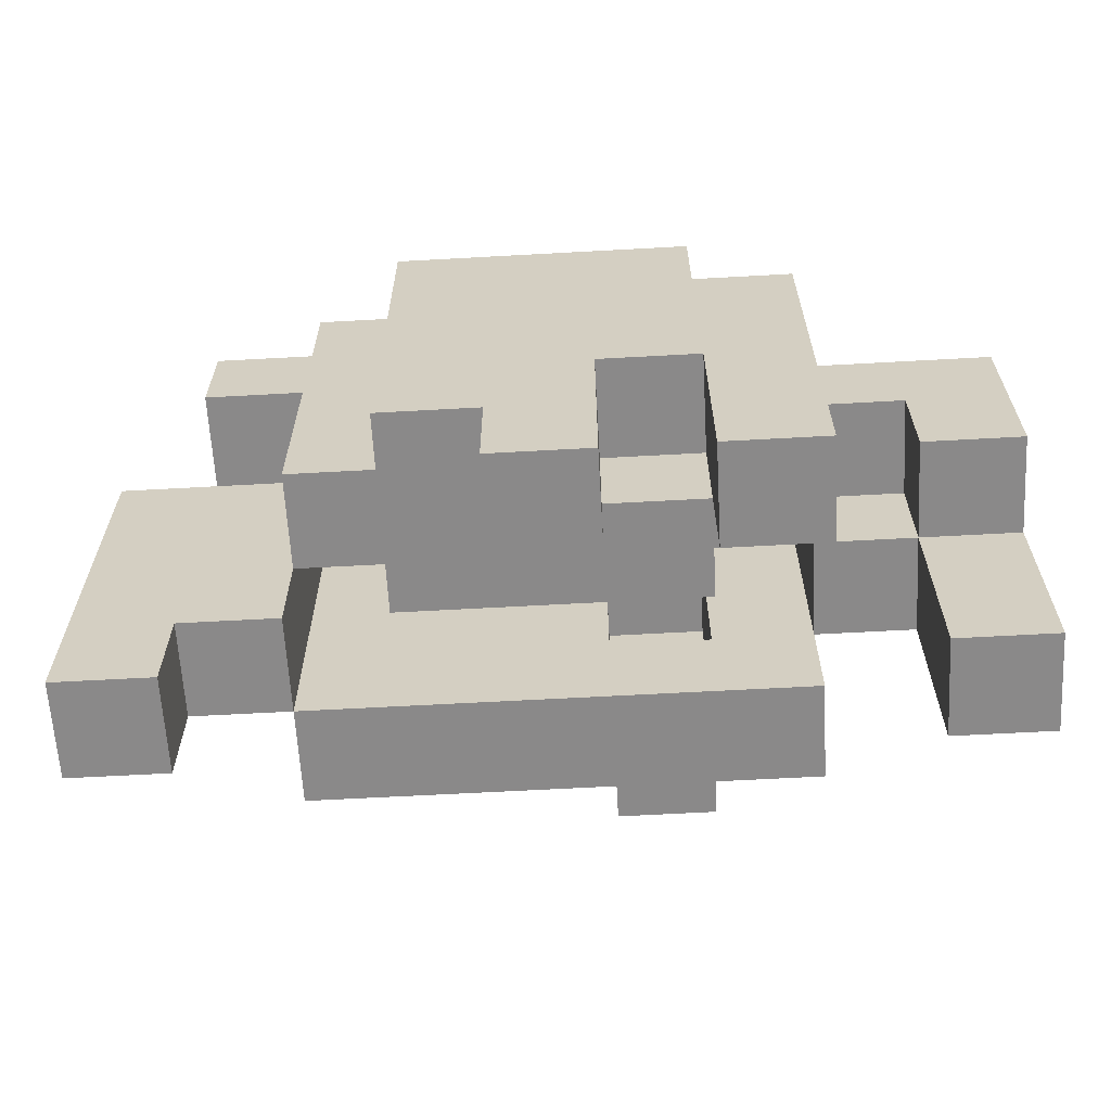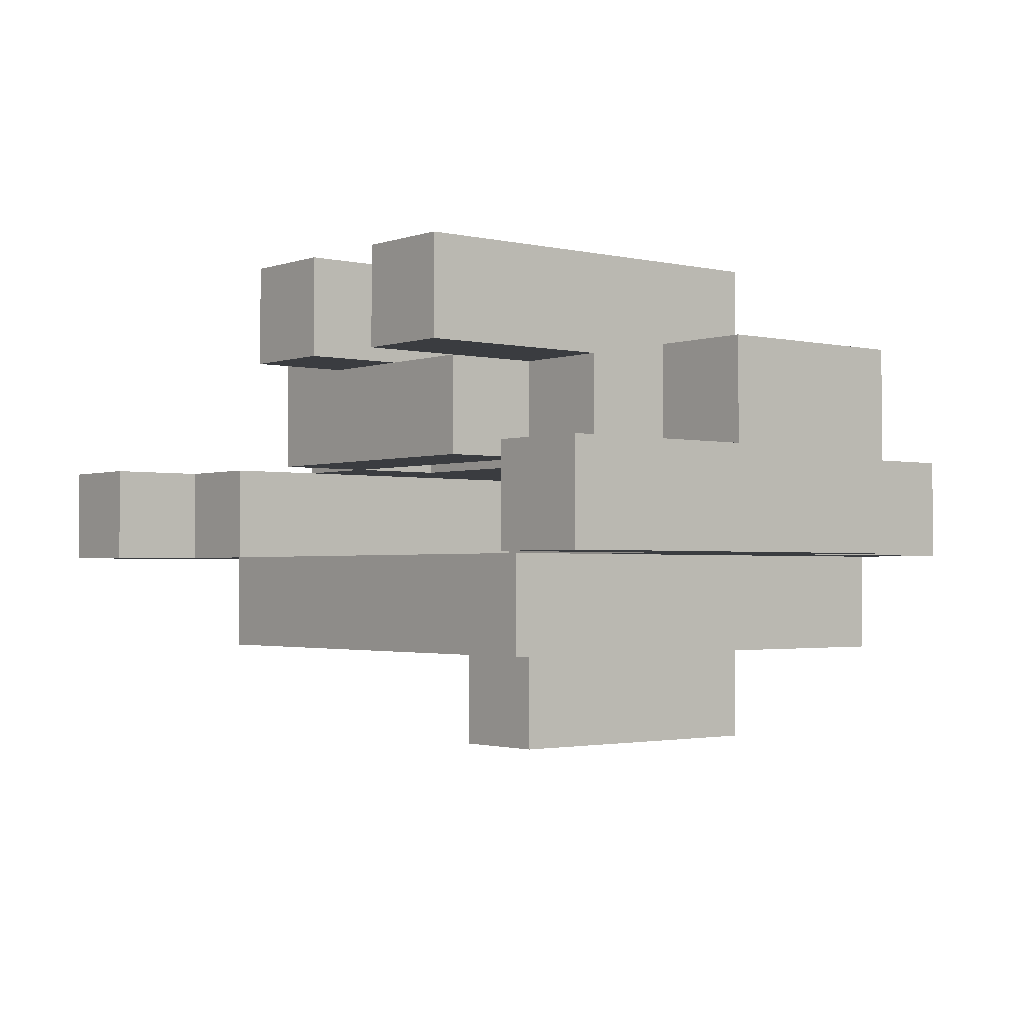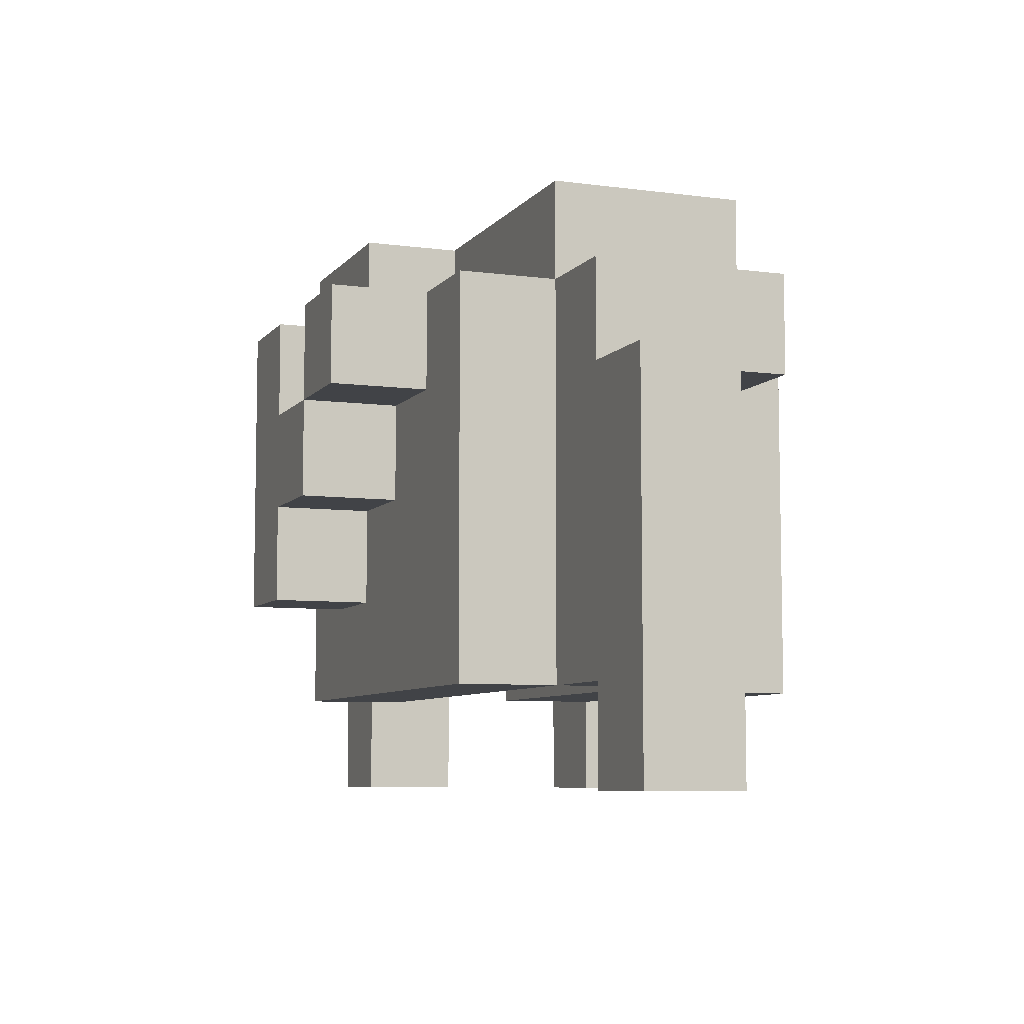
<metadata>
{"format":"obj","ext":"obj","renderer":"f3d","projection":"perspective","resolution":1024,"background":"white","views":[{"elev":-63.3,"azim":-176.8,"up":"+Z"},{"elev":-1.9,"azim":-129.4,"up":"+Y"},{"elev":-7.2,"azim":69.0,"up":"+Z"}]}
</metadata>
<code>
o
v -0.4 0 0.2
v -0.4 0 -0.1
v -0.4 0 -0.2
v -0.4 0.1 0.2
v -0.4 0.1 0.1
v -0.4 0.1 0
v -0.4 0.1 -0.1
v -0.4 0.1 -0.2
v -0.4 0.2 0.2
v -0.4 0.2 0.1
v -0.4 0.2 0
v -0.3 0 0.4
v -0.3 0 0.2
v -0.3 0.1 0.4
v -0.3 0.1 0.2
v -0.2 -0.1 0.4
v -0.2 -0.1 0.2
v -0.2 -0.1 0.1
v -0.2 -0.1 -0.1
v -0.2 0 0.4
v -0.2 0 0.2
v -0.2 0 0.1
v -0.2 0 0
v -0.2 0 -0.1
v -0.2 0.1 0.3
v -0.2 0.1 0.2
v -0.2 0.1 0.1
v -0.2 0.1 0
v -0.2 0.2 0.3
v -0.2 0.2 0.2
v -0.2 0.2 0.1
v -0.2 0.2 0
v -0.2 0.2 -0.2
v -0.2 0.3 0.2
v -0.2 0.3 0
v -0.2 0.3 -0.2
v -0.1 -0.2 0.3
v -0.1 -0.2 0.1
v -0.1 -0.2 0
v -0.1 -0.1 0.3
v -0.1 -0.1 0.2
v -0.1 -0.1 0.1
v -0.1 -0.1 0
v -0.1 0.1 0.4
v -0.1 0.1 0.3
v -0.1 0.1 0
v -0.1 0.1 -0.1
v -0.1 0.2 0.4
v -0.1 0.2 0.3
v -0.1 0.2 0.2
v -0.1 0.2 0
v -0.1 0.2 -0.1
v -0.1 0.3 0.3
v -0.1 0.3 0.2
v 0 -0.1 0.1
v 0 -0.1 0
v 0 0 0.1
v 0 0 0
v 0 0.2 0
v 0 0.2 -0.1
v 0 0.2 -0.2
v 0 0.3 0
v 0 0.3 -0.2
v 0.1 -0.2 0.3
v 0.1 -0.2 0.2
v 0.1 -0.1 0.3
v 0.1 -0.1 0.2
v 0.1 -0.1 0.1
v 0.1 0 0.2
v 0.1 0 0.1
v 0.2 0.1 0.4
v 0.2 0.1 0.3
v 0.2 0.1 0.1
v 0.2 0.1 0
v 0.2 0.2 0.4
v 0.2 0.2 0.3
v 0.2 0.2 0.1
v 0.2 0.2 0
v 0.3 0 0.3
v 0.3 0 0.2
v 0.3 0 0.1
v 0.3 0 0
v 0.3 0 -0.1
v 0.3 0.1 0.3
v 0.3 0.1 0.2
v 0.3 0.1 0.1
v 0.3 0.1 0
v 0.3 0.1 -0.1
v 0.4 0 -0.1
v 0.4 0 -0.2
v 0.4 0.1 -0.1
v 0.4 0.1 -0.2
v -0.3 0 0
v -0.3 0 -0.1
v -0.3 0 -0.2
v -0.3 0.1 0.1
v -0.3 0.1 0
v -0.3 0.1 -0.1
v -0.3 0.1 -0.2
v -0.3 0.2 0.1
v -0.3 0.2 0
v -0.2 0 0.3
v -0.2 0 0.2
v -0.2 0 0.1
v -0.2 0 0
v -0.2 0.1 0.3
v -0.2 0.1 0.2
v -0.2 0.1 0.1
v -0.2 0.1 0
v -0.1 -0.1 0.2
v -0.1 -0.1 0.1
v -0.1 -0.1 0
v -0.1 0 0.2
v -0.1 0 0.1
v -0.1 0 0
v -0.1 0.1 0.1
v -0.1 0.1 0
v -0.1 0.2 0.1
v -0.1 0.2 0
v -0.1 0.2 -0.1
v -0.1 0.2 -0.2
v -0.1 0.3 0
v -0.1 0.3 -0.2
v 0 -0.2 0.3
v 0 -0.2 0.2
v 0 -0.2 0.1
v 0 -0.2 0
v 0 -0.1 0.4
v 0 -0.1 0.3
v 0 -0.1 0.2
v 0 -0.1 0.1
v 0 -0.1 0
v 0 0 0.4
v 0 0 0.3
v 0.1 -0.2 0.2
v 0.1 -0.2 0.1
v 0.1 -0.1 0.2
v 0.1 -0.1 0.1
v 0.1 0.1 0.4
v 0.1 0.1 0.3
v 0.1 0.2 0.4
v 0.1 0.2 0.3
v 0.1 0.2 -0.1
v 0.1 0.2 -0.2
v 0.1 0.3 -0.1
v 0.1 0.3 -0.2
v 0.2 -0.2 0.3
v 0.2 -0.2 0.2
v 0.2 -0.1 0.3
v 0.2 -0.1 0.2
v 0.2 0.1 0
v 0.2 0.1 -0.1
v 0.2 0.2 0.3
v 0.2 0.2 0.2
v 0.2 0.2 0.1
v 0.2 0.2 0
v 0.2 0.3 0.3
v 0.2 0.3 0.2
v 0.2 0.3 0.1
v 0.2 0.3 -0.1
v 0.3 -0.1 0.3
v 0.3 -0.1 0
v 0.3 -0.1 -0.1
v 0.3 0 0.4
v 0.3 0 0.3
v 0.3 0 0.2
v 0.3 0 0.1
v 0.3 0 0
v 0.3 0 -0.1
v 0.3 0.1 0.3
v 0.3 0.1 0.2
v 0.3 0.1 0.1
v 0.3 0.1 0
v 0.3 0.2 0.4
v 0.3 0.2 0.3
v 0.3 0.2 0.2
v 0.3 0.2 0.1
v 0.3 0.2 0
v 0.4 0 0.3
v 0.4 0 0.2
v 0.4 0.1 0.3
v 0.4 0.1 0.2
v 0.4 0.2 0.3
v 0.4 0.2 0.2
v 0.5 0 0.2
v 0.5 0 0
v 0.5 0 -0.2
v 0.5 0.1 0.2
v 0.5 0.1 0
v 0.5 0.1 -0.2
v -0.3 0 0.4
v -0.3 0.1 0.4
v -0.2 -0.1 0.4
v -0.2 0 0.4
v -0.1 0.1 0.4
v -0.1 0.2 0.4
v 0 -0.1 0.4
v 0 0 0.4
v 0.1 0.1 0.4
v 0.1 0.2 0.4
v 0.2 0.1 0.4
v 0.2 0.2 0.4
v 0.3 0 0.4
v 0.3 0.2 0.4
v -0.2 0.1 0.3
v -0.2 0.2 0.3
v -0.1 -0.2 0.3
v -0.1 -0.1 0.3
v -0.1 0.1 0.3
v -0.1 0.2 0.3
v -0.1 0.3 0.3
v 0 -0.2 0.3
v 0 -0.1 0.3
v 0 0 0.3
v 0.1 -0.2 0.3
v 0.1 -0.1 0.3
v 0.1 0.1 0.3
v 0.1 0.2 0.3
v 0.2 -0.2 0.3
v 0.2 -0.1 0.3
v 0.2 0.1 0.3
v 0.2 0.2 0.3
v 0.2 0.3 0.3
v 0.3 -0.1 0.3
v 0.3 0 0.3
v 0.3 0.1 0.3
v 0.3 0.2 0.3
v 0.4 0 0.3
v 0.4 0.1 0.3
v 0.4 0.2 0.3
v -0.4 0 0.2
v -0.4 0.1 0.2
v -0.4 0.2 0.2
v -0.3 0 0.2
v -0.3 0.1 0.2
v -0.2 0.1 0.2
v -0.2 0.2 0.2
v -0.2 0.3 0.2
v -0.1 0.2 0.2
v -0.1 0.3 0.2
v 0 -0.2 0.2
v 0 -0.1 0.2
v 0.1 -0.2 0.2
v 0.1 -0.1 0.2
v 0.4 0 0.2
v 0.4 0.1 0.2
v 0.5 0 0.2
v 0.5 0.1 0.2
v 0 -0.1 0.1
v 0 0 0.1
v 0.1 -0.1 0.1
v 0.1 0 0.1
v -0.1 -0.1 0
v -0.1 0 0
v -0.1 0.1 0
v -0.1 0.2 0
v 0 -0.1 0
v 0 0 0
v 0.1 0.2 0
v 0.2 0.1 0
v 0.2 0.2 0
v -0.2 0 0.3
v -0.2 0.1 0.3
v -0.1 0 0.3
v -0.1 0.1 0.3
v 0 0 0.3
v 0.2 0.1 0.3
v 0.3 0 0.3
v 0.3 0.1 0.3
v -0.1 -0.1 0.2
v -0.1 0 0.2
v 0 -0.1 0.2
v 0 0 0.2
v 0.1 -0.2 0.2
v 0.1 -0.1 0.2
v 0.1 0 0.2
v 0.2 -0.2 0.2
v 0.2 -0.1 0.2
v 0.3 0.1 0.2
v 0.3 0.2 0.2
v 0.4 0.1 0.2
v 0.4 0.2 0.2
v -0.3 0.1 0.1
v -0.3 0.2 0.1
v -0.2 0.1 0.1
v -0.2 0.2 0.1
v -0.1 0.1 0.1
v -0.1 0.2 0.1
v 0 -0.2 0.1
v 0 -0.1 0.1
v 0 0.1 0.1
v 0 0.2 0.1
v 0.1 -0.2 0.1
v 0.1 -0.1 0.1
v 0.1 0.2 0.1
v 0.2 0.1 0.1
v 0.2 0.2 0.1
v -0.4 0.1 0
v -0.4 0.2 0
v -0.3 0 0
v -0.3 0.1 0
v -0.3 0.2 0
v -0.2 0 0
v -0.2 0.1 0
v -0.2 0.2 0
v -0.1 -0.2 0
v -0.1 -0.1 0
v -0.1 0.1 0
v -0.1 0.2 0
v -0.1 0.3 0
v 0 -0.2 0
v 0 -0.1 0
v 0 0.2 0
v 0 0.3 0
v 0.2 0.1 0
v 0.2 0.2 0
v 0.3 0.1 0
v 0.3 0.2 0
v -0.2 -0.1 -0.1
v -0.2 0 -0.1
v -0.1 0.1 -0.1
v -0.1 0.2 -0.1
v 0 0.2 -0.1
v 0.1 0.2 -0.1
v 0.1 0.3 -0.1
v 0.2 0.1 -0.1
v 0.2 0.3 -0.1
v 0.3 -0.1 -0.1
v 0.3 0 -0.1
v 0.3 0.1 -0.1
v 0.4 0 -0.1
v 0.4 0.1 -0.1
v -0.4 0 -0.2
v -0.4 0.1 -0.2
v -0.3 0 -0.2
v -0.3 0.1 -0.2
v -0.2 0.2 -0.2
v -0.2 0.3 -0.2
v -0.1 0.2 -0.2
v -0.1 0.3 -0.2
v 0 0.2 -0.2
v 0 0.3 -0.2
v 0.1 0.2 -0.2
v 0.1 0.3 -0.2
v 0.4 0 -0.2
v 0.4 0.1 -0.2
v 0.5 0 -0.2
v 0.5 0.1 -0.2
v -0.1 -0.2 0.3
v 0 -0.2 0.3
v 0.1 -0.2 0.3
v 0.2 -0.2 0.3
v 0 -0.2 0.2
v 0.1 -0.2 0.2
v 0.2 -0.2 0.2
v -0.1 -0.2 0.1
v 0 -0.2 0.1
v 0.1 -0.2 0.1
v -0.1 -0.2 0
v 0 -0.2 0
v -0.2 -0.1 0.4
v 0 -0.1 0.4
v -0.1 -0.1 0.3
v 0 -0.1 0.3
v 0.1 -0.1 0.3
v 0.2 -0.1 0.3
v 0.3 -0.1 0.3
v -0.2 -0.1 0.2
v -0.1 -0.1 0.2
v 0 -0.1 0.2
v 0.1 -0.1 0.2
v 0.2 -0.1 0.2
v -0.2 -0.1 0.1
v -0.1 -0.1 0.1
v 0 -0.1 0.1
v 0.1 -0.1 0.1
v -0.1 -0.1 0
v 0 -0.1 0
v 0.1 -0.1 0
v 0.3 -0.1 0
v -0.2 -0.1 -0.1
v 0.3 -0.1 -0.1
v -0.3 0 0.4
v -0.2 0 0.4
v 0 0 0.4
v 0.3 0 0.4
v 0 0 0.3
v 0.3 0 0.3
v 0.4 0 0.3
v -0.4 0 0.2
v -0.3 0 0.2
v -0.2 0 0.2
v 0.3 0 0.2
v 0.4 0 0.2
v 0.5 0 0.2
v -0.3 0 0.1
v -0.2 0 0.1
v 0.3 0 0.1
v 0.4 0 0.1
v -0.3 0 0
v -0.2 0 0
v 0.3 0 0
v 0.4 0 0
v 0.5 0 0
v -0.4 0 -0.1
v -0.3 0 -0.1
v 0.3 0 -0.1
v 0.4 0 -0.1
v -0.4 0 -0.2
v -0.3 0 -0.2
v 0.4 0 -0.2
v 0.5 0 -0.2
v -0.2 0.1 0.3
v -0.1 0.1 0.3
v 0.2 0.1 0.3
v 0.3 0.1 0.3
v -0.2 0.1 0.2
v -0.1 0.1 0.2
v 0 0.1 0.2
v 0.2 0.1 0.2
v 0.3 0.1 0.2
v -0.2 0.1 0.1
v -0.1 0.1 0.1
v 0 0.1 0.1
v 0.2 0.1 0.1
v 0.3 0.1 0.1
v -0.2 0.1 0
v -0.1 0.1 0
v 0.2 0.1 0
v 0.3 0.1 0
v -0.1 0.1 -0.1
v 0.2 0.1 -0.1
v -0.1 0.2 0.1
v 0 0.2 0.1
v 0.1 0.2 0.1
v 0.2 0.2 0.1
v -0.2 0.2 0
v -0.1 0.2 0
v 0.1 0.2 0
v 0.2 0.2 0
v -0.1 0.2 -0.1
v 0 0.2 -0.1
v 0.1 0.2 -0.1
v -0.2 0.2 -0.2
v -0.1 0.2 -0.2
v 0 0.2 -0.2
v 0.1 0.2 -0.2
v -0.1 -0.1 0.2
v 0 -0.1 0.2
v 0.1 -0.1 0.2
v -0.1 -0.1 0.1
v 0 -0.1 0.1
v 0.1 -0.1 0.1
v -0.1 -0.1 0
v 0 -0.1 0
v -0.2 0 0.3
v -0.1 0 0.3
v 0 0 0.3
v 0.3 0 0.3
v -0.2 0 0.2
v -0.1 0 0.2
v 0 0 0.2
v 0.1 0 0.2
v 0.3 0 0.2
v -0.2 0 0.1
v -0.1 0 0.1
v 0 0 0.1
v 0.1 0 0.1
v 0.3 0 0.1
v -0.2 0 0
v -0.1 0 0
v 0 0 0
v 0.1 0 0
v 0.3 0 0
v -0.2 0 -0.1
v 0.3 0 -0.1
v -0.3 0.1 0.4
v -0.1 0.1 0.4
v 0.1 0.1 0.4
v 0.2 0.1 0.4
v -0.2 0.1 0.3
v -0.1 0.1 0.3
v 0.1 0.1 0.3
v 0.2 0.1 0.3
v -0.3 0.1 0.2
v -0.2 0.1 0.2
v 0.3 0.1 0.2
v 0.4 0.1 0.2
v 0.5 0.1 0.2
v -0.3 0.1 0.1
v -0.2 0.1 0.1
v 0.3 0.1 0.1
v 0.4 0.1 0.1
v -0.4 0.1 0
v -0.3 0.1 0
v -0.2 0.1 0
v 0.3 0.1 0
v 0.4 0.1 0
v 0.5 0.1 0
v -0.4 0.1 -0.1
v -0.3 0.1 -0.1
v 0.3 0.1 -0.1
v 0.4 0.1 -0.1
v -0.4 0.1 -0.2
v -0.3 0.1 -0.2
v 0.4 0.1 -0.2
v 0.5 0.1 -0.2
v -0.1 0.2 0.4
v 0.1 0.2 0.4
v 0.2 0.2 0.4
v 0.3 0.2 0.4
v -0.2 0.2 0.3
v -0.1 0.2 0.3
v 0.1 0.2 0.3
v 0.2 0.2 0.3
v 0.3 0.2 0.3
v 0.4 0.2 0.3
v -0.4 0.2 0.2
v -0.2 0.2 0.2
v -0.1 0.2 0.2
v 0.2 0.2 0.2
v 0.3 0.2 0.2
v 0.4 0.2 0.2
v -0.4 0.2 0.1
v -0.3 0.2 0.1
v -0.2 0.2 0.1
v 0.2 0.2 0.1
v 0.3 0.2 0.1
v -0.4 0.2 0
v -0.3 0.2 0
v -0.1 0.2 0
v 0 0.2 0
v 0.2 0.2 0
v 0.3 0.2 0
v -0.1 0.2 -0.1
v 0 0.2 -0.1
v -0.1 0.3 0.3
v 0.2 0.3 0.3
v -0.2 0.3 0.2
v -0.1 0.3 0.2
v 0.2 0.3 0.2
v 0.1 0.3 0.1
v 0.2 0.3 0.1
v -0.2 0.3 0
v -0.1 0.3 0
v 0 0.3 0
v 0.1 0.3 0
v 0.1 0.3 -0.1
v 0.2 0.3 -0.1
v -0.2 0.3 -0.2
v -0.1 0.3 -0.2
v 0 0.3 -0.2
v 0.1 0.3 -0.2
f 4 2 1
f 5 2 4
f 6 2 5
f 7 3 2
f 7 2 6
f 8 3 7
f 9 5 4
f 10 6 5
f 10 5 9
f 11 6 10
f 14 13 12
f 15 13 14
f 20 17 16
f 21 18 17
f 21 17 20
f 22 19 18
f 22 18 21
f 23 19 22
f 24 19 23
f 29 26 25
f 30 26 29
f 31 28 27
f 32 28 31
f 34 32 31
f 34 31 30
f 35 33 32
f 35 32 34
f 36 33 35
f 40 38 37
f 41 38 40
f 42 39 38
f 42 38 41
f 43 39 42
f 48 45 44
f 49 45 48
f 51 47 46
f 52 47 51
f 53 50 49
f 54 50 53
f 57 56 55
f 58 56 57
f 62 60 59
f 62 61 60
f 63 61 62
f 66 65 64
f 67 65 66
f 69 68 67
f 70 68 69
f 75 72 71
f 76 72 75
f 77 74 73
f 78 74 77
f 84 80 79
f 85 81 80
f 85 80 84
f 86 83 82
f 86 81 85
f 86 82 81
f 87 83 86
f 88 83 87
f 91 90 89
f 92 90 91
f 93 94 97
f 94 95 98
f 97 94 98
f 98 95 99
f 96 97 100
f 100 97 101
f 102 103 106
f 103 104 107
f 106 103 107
f 104 105 108
f 107 104 108
f 108 105 109
f 110 111 113
f 111 112 114
f 113 111 114
f 114 112 115
f 116 117 118
f 118 117 119
f 120 121 122
f 119 120 122
f 122 121 123
f 124 125 129
f 129 125 130
f 126 127 131
f 131 127 132
f 128 129 133
f 133 129 134
f 135 136 137
f 137 136 138
f 139 140 141
f 141 140 142
f 143 144 145
f 145 144 146
f 147 148 149
f 149 148 150
f 151 152 156
f 153 154 157
f 154 155 158
f 157 154 158
f 155 156 159
f 158 155 159
f 156 152 160
f 159 156 160
f 161 162 165
f 165 162 166
f 166 162 167
f 162 163 168
f 167 162 168
f 168 163 169
f 164 165 170
f 164 170 174
f 174 170 175
f 171 172 176
f 172 173 177
f 176 172 177
f 177 173 178
f 179 180 181
f 181 180 182
f 181 182 183
f 183 182 184
f 185 186 188
f 186 187 189
f 188 186 189
f 189 187 190
f 194 192 191
f 195 192 194
f 195 194 193
f 197 195 193
f 197 196 195
f 198 196 197
f 199 196 198
f 200 196 199
f 201 199 198
f 203 201 198
f 203 202 201
f 204 202 203
f 209 206 205
f 210 206 209
f 212 208 207
f 213 208 212
f 216 214 213
f 218 211 210
f 219 216 215
f 220 214 216
f 220 216 219
f 221 218 217
f 222 211 218
f 222 218 221
f 223 211 222
f 224 214 220
f 225 214 224
f 228 226 225
f 229 227 226
f 229 226 228
f 230 227 229
f 234 232 231
f 235 233 232
f 235 232 234
f 236 233 235
f 237 233 236
f 239 238 237
f 240 238 239
f 243 242 241
f 244 242 243
f 247 246 245
f 248 246 247
f 251 250 249
f 252 250 251
f 257 254 253
f 258 254 257
f 259 256 255
f 260 259 255
f 261 259 260
f 262 263 264
f 264 263 265
f 264 265 266
f 266 265 267
f 266 267 268
f 268 267 269
f 270 271 272
f 272 271 273
f 272 273 275
f 275 273 276
f 274 275 277
f 277 275 278
f 279 280 281
f 281 280 282
f 283 284 285
f 285 284 286
f 287 288 291
f 291 288 292
f 289 290 293
f 293 290 294
f 291 292 295
f 291 295 296
f 296 295 297
f 298 299 301
f 301 299 302
f 300 301 303
f 303 301 304
f 304 305 308
f 308 305 309
f 306 307 311
f 311 307 312
f 309 310 313
f 313 310 314
f 315 316 317
f 317 316 318
f 321 322 323
f 321 323 324
f 321 324 326
f 324 325 326
f 326 325 327
f 319 320 328
f 328 320 329
f 329 330 331
f 331 330 332
f 333 334 335
f 335 334 336
f 337 338 339
f 339 338 340
f 341 342 343
f 343 342 344
f 345 346 347
f 347 346 348
f 353 350 349
f 354 352 351
f 355 352 354
f 356 353 349
f 357 354 353
f 357 353 356
f 358 354 357
f 359 357 356
f 360 357 359
f 363 362 361
f 364 362 363
f 368 363 361
f 369 363 368
f 370 365 364
f 371 365 370
f 372 367 366
f 373 369 368
f 374 369 373
f 376 372 371
f 377 374 373
f 378 376 375
f 379 372 376
f 379 376 378
f 380 367 372
f 380 372 379
f 381 377 373
f 381 379 378
f 381 380 379
f 381 378 377
f 382 380 381
f 387 386 385
f 388 386 387
f 391 384 383
f 392 384 391
f 393 389 388
f 394 389 393
f 396 392 391
f 396 391 390
f 397 392 396
f 398 395 394
f 398 394 393
f 399 395 398
f 400 397 396
f 400 396 390
f 401 397 400
f 402 399 398
f 403 395 399
f 403 399 402
f 404 395 403
f 405 400 390
f 406 400 405
f 407 404 403
f 407 403 402
f 408 404 407
f 409 406 405
f 410 406 409
f 411 404 408
f 412 404 411
f 417 414 413
f 418 415 414
f 418 414 417
f 419 415 418
f 420 416 415
f 420 415 419
f 421 416 420
f 422 419 418
f 422 418 417
f 423 419 422
f 424 420 419
f 424 419 423
f 425 421 420
f 425 420 424
f 426 421 425
f 427 423 422
f 428 423 427
f 429 426 425
f 430 426 429
f 431 429 428
f 432 429 431
f 438 434 433
f 438 435 434
f 439 436 435
f 439 435 438
f 440 436 439
f 441 438 437
f 444 441 437
f 445 441 444
f 446 443 442
f 447 443 446
f 448 449 451
f 449 450 452
f 451 449 452
f 452 450 453
f 451 452 454
f 454 452 455
f 456 457 460
f 457 458 461
f 460 457 461
f 458 459 462
f 461 458 462
f 462 459 463
f 463 459 464
f 460 461 465
f 465 461 466
f 463 464 468
f 468 464 469
f 465 466 470
f 470 466 471
f 467 468 472
f 468 469 473
f 472 468 473
f 473 469 474
f 470 471 475
f 471 472 475
f 473 474 475
f 472 473 475
f 475 474 476
f 477 478 481
f 481 478 482
f 479 480 483
f 483 480 484
f 477 481 485
f 485 481 486
f 488 489 492
f 487 488 492
f 492 489 493
f 490 491 495
f 495 491 496
f 492 493 497
f 493 489 498
f 497 493 498
f 498 489 499
f 494 495 500
f 500 495 501
f 498 499 502
f 497 498 502
f 502 499 503
f 500 501 504
f 504 501 505
f 503 499 506
f 506 499 507
f 508 509 513
f 513 509 514
f 510 511 515
f 515 511 516
f 512 513 519
f 519 513 520
f 516 517 521
f 515 516 521
f 521 517 522
f 522 517 523
f 518 519 524
f 524 519 525
f 525 519 526
f 521 522 527
f 527 522 528
f 524 525 529
f 529 525 530
f 527 528 533
f 533 528 534
f 531 532 535
f 535 532 536
f 537 538 540
f 540 538 541
f 539 540 542
f 540 541 542
f 542 541 543
f 539 542 544
f 544 542 545
f 545 542 546
f 542 543 547
f 546 542 547
f 547 543 548
f 546 547 548
f 548 543 549
f 544 545 550
f 550 545 551
f 546 548 552
f 552 548 553

</code>
